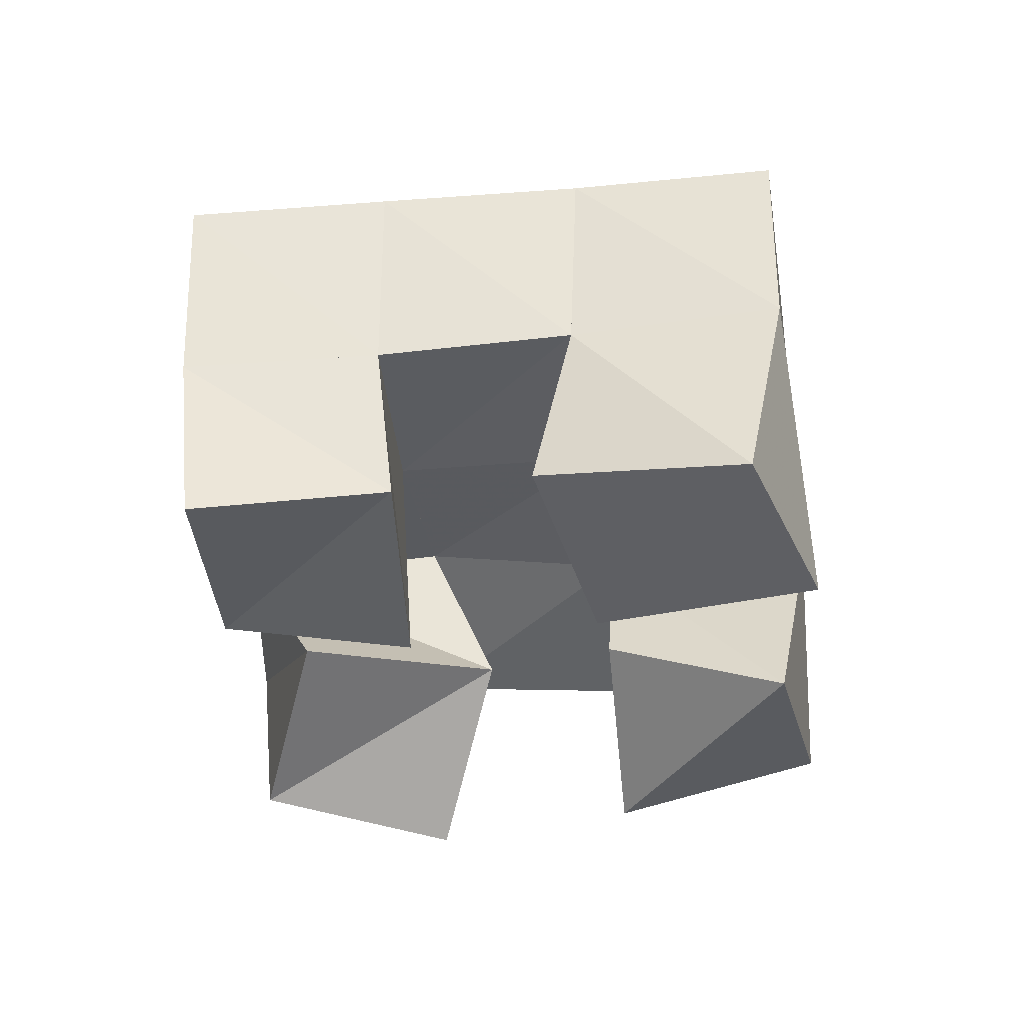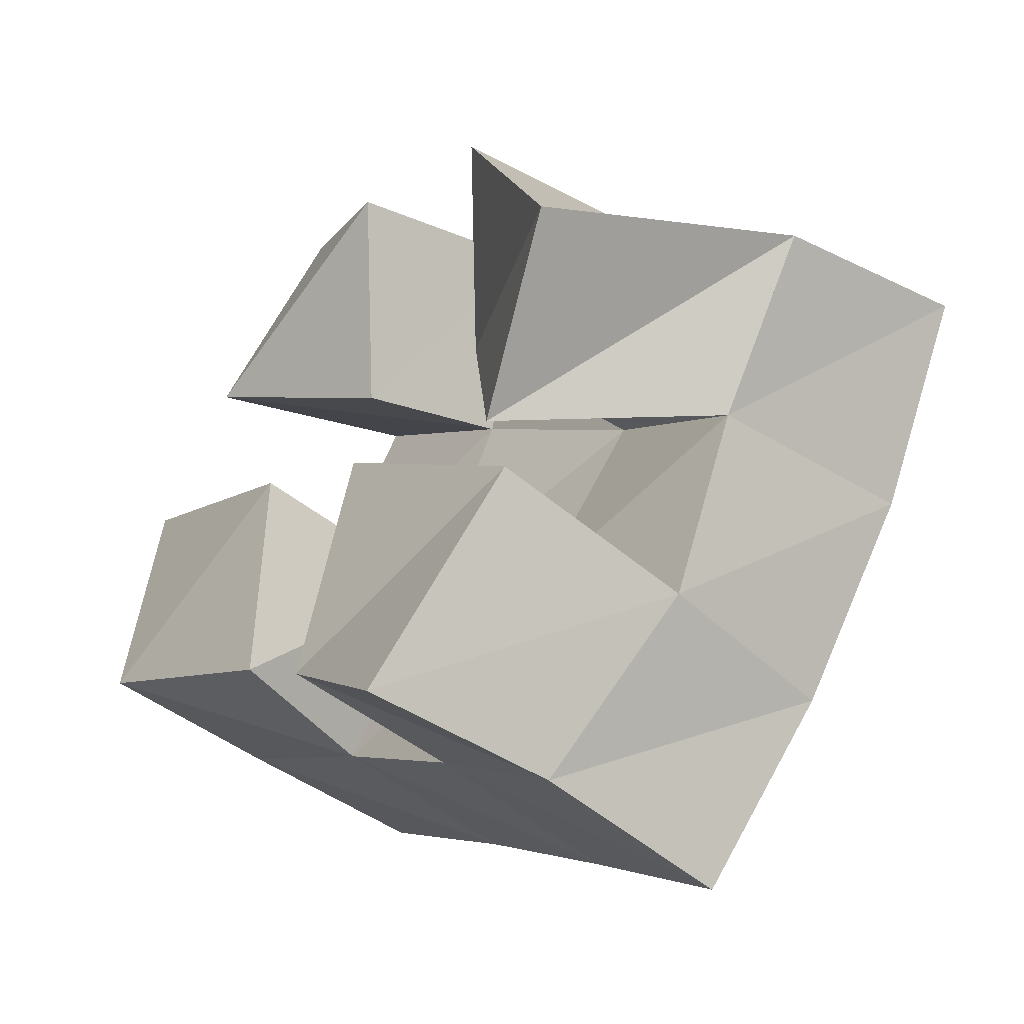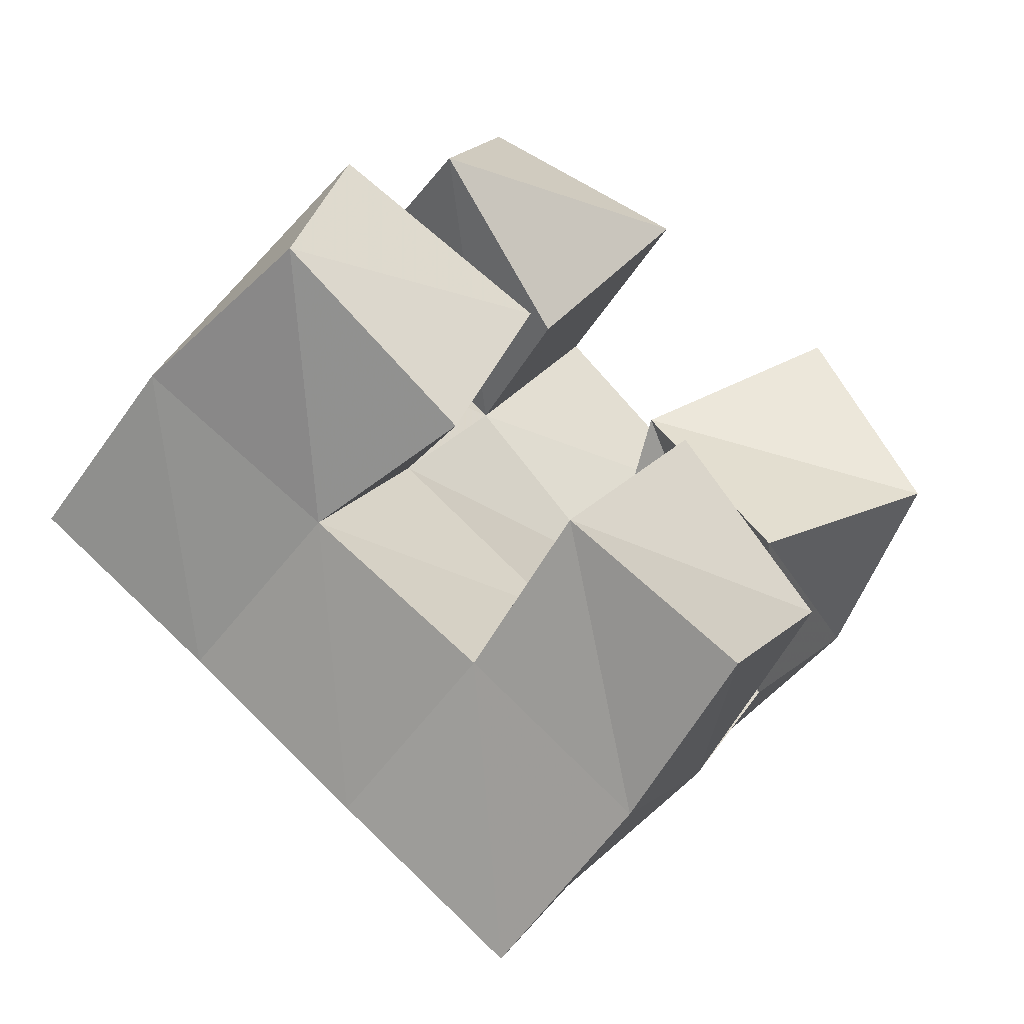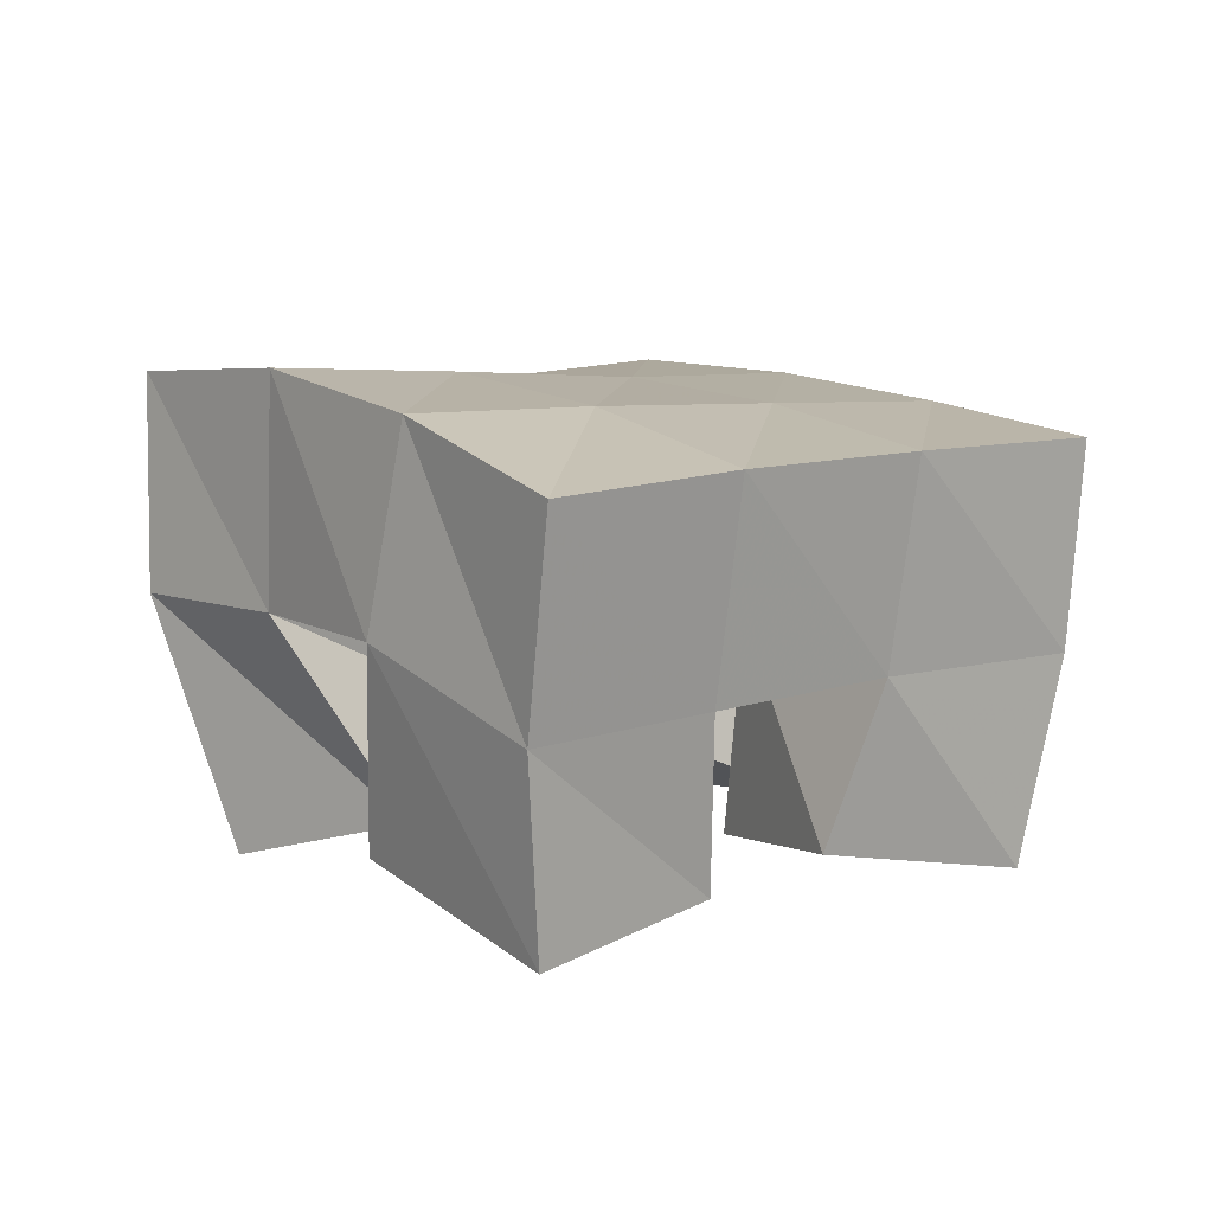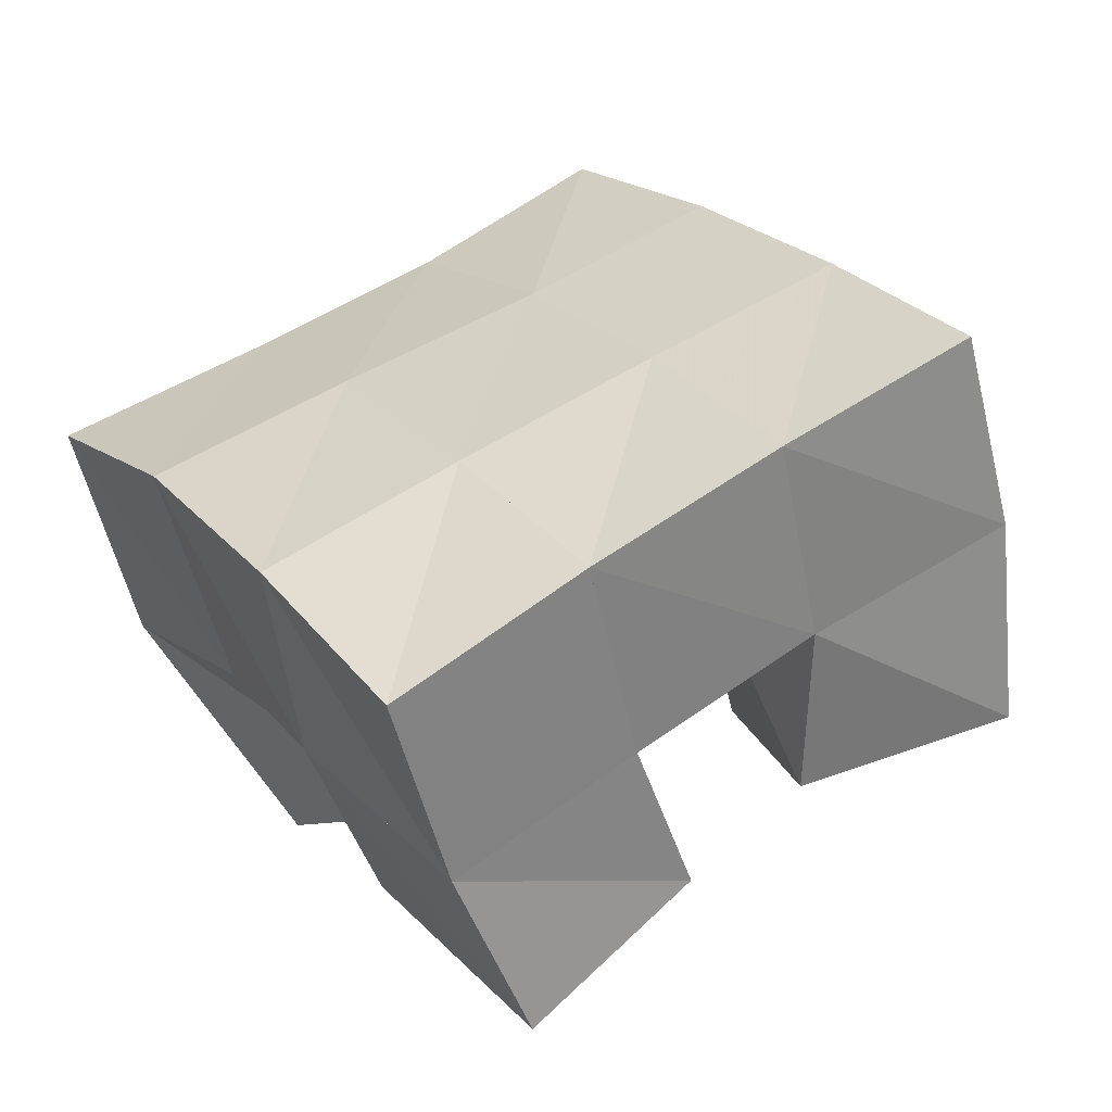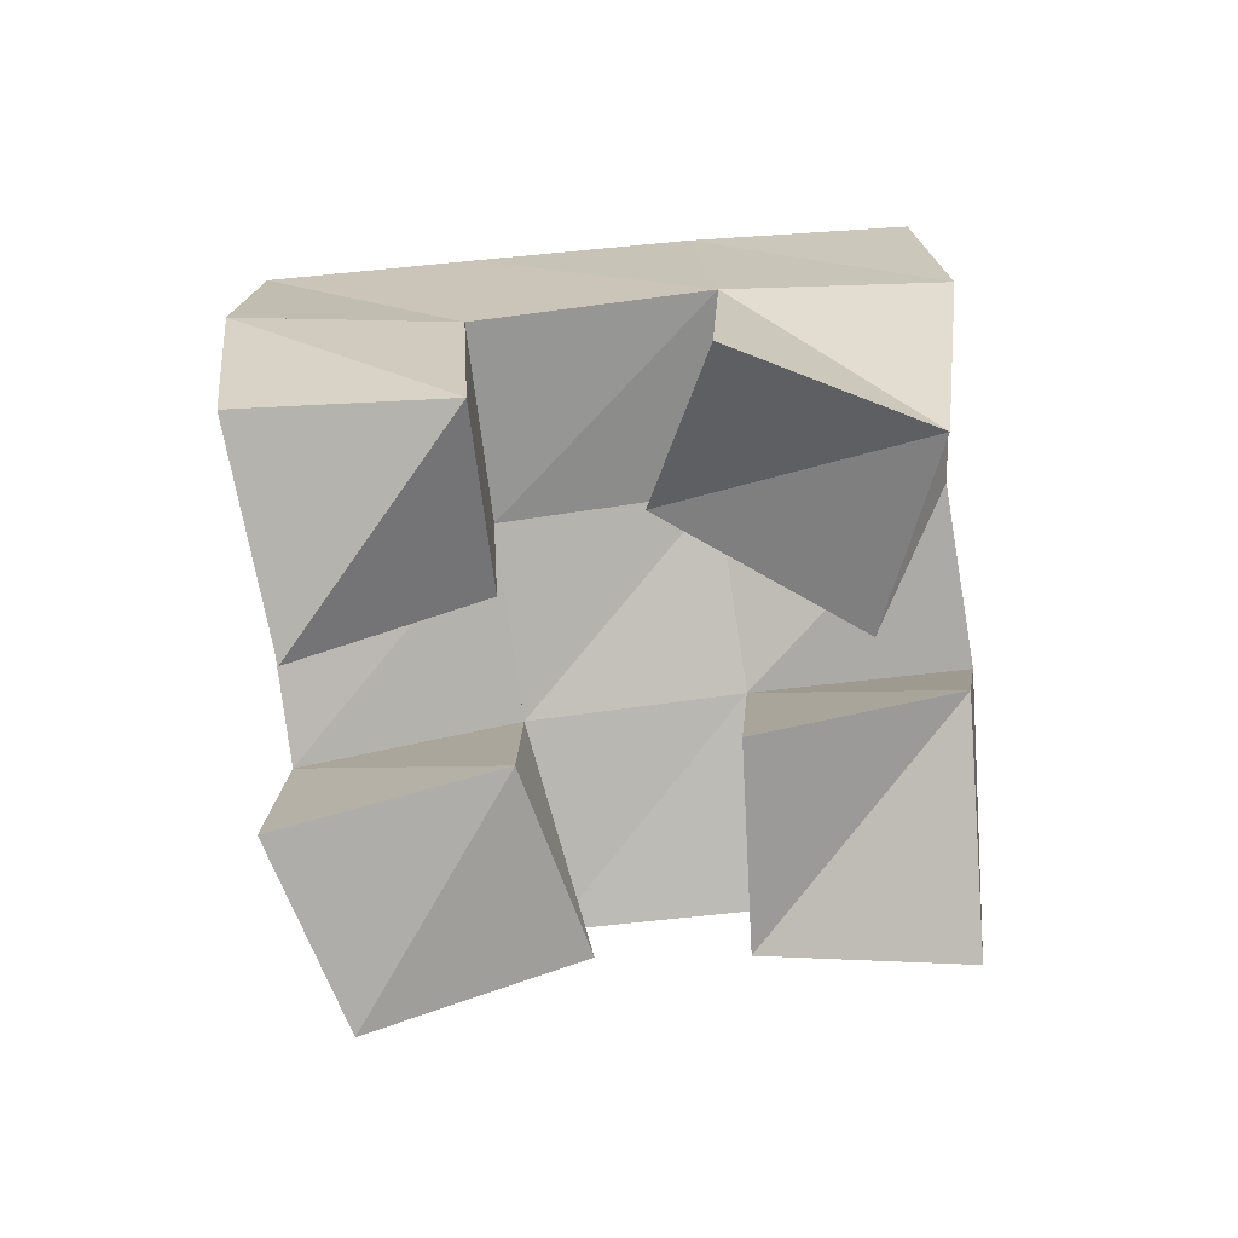
<metadata>
{"format":"obj","ext":"obj","renderer":"f3d","projection":"perspective","resolution":1024,"background":"white","views":[{"elev":-43.3,"azim":-141.4,"up":"+Y"},{"elev":-41.0,"azim":52.6,"up":"+Z"},{"elev":-50.6,"azim":-30.9,"up":"+Z"},{"elev":10.6,"azim":174.4,"up":"+Y"},{"elev":-58.1,"azim":-162.7,"up":"+Z"},{"elev":-75.5,"azim":38.2,"up":"+Y"}]}
</metadata>
<code>
v 3.229 0.1136 -0.3896
v 3.234 0.1561 -0.3774
v 3.207 0.1009 -0.437
v 3.207 0.1557 -0.42
v 3.272 0.1005 -0.4176
v 3.275 0.1493 -0.4097
v 3.247 0.1206 -0.4564
v 3.251 0.1567 -0.4491
v 3.272 0.1008 -0.5072
v 3.271 0.1562 -0.5145
v 3.243 0.1067 -0.5482
v 3.244 0.1484 -0.5552
v 3.314 0.1128 -0.5317
v 3.314 0.1617 -0.543
v 3.281 0.1014 -0.578
v 3.284 0.1479 -0.5825
v 3.317 0.1 -0.4388
v 3.321 0.1557 -0.4386
v 3.282 0.1277 -0.4623
v 3.293 0.1656 -0.4757
v 3.343 0.1005 -0.4824
v 3.362 0.1595 -0.4695
v 3.305 0.1145 -0.5107
v 3.335 0.1609 -0.5045
v 3.18 0.1009 -0.462
v 3.181 0.1494 -0.4639
v 3.168 0.1 -0.5089
v 3.158 0.1488 -0.506
v 3.231 0.1027 -0.4836
v 3.228 0.1546 -0.4884
v 3.216 0.1101 -0.529
v 3.203 0.1493 -0.5301
v 3.237 0.2033 -0.3779
v 3.208 0.2038 -0.4211
v 3.278 0.2017 -0.404
v 3.249 0.2057 -0.4469
v 3.32 0.2045 -0.4316
v 3.292 0.2101 -0.474
v 3.362 0.2096 -0.4612
v 3.333 0.214 -0.5022
v 3.18 0.2012 -0.4647
v 3.222 0.204 -0.4909
v 3.265 0.2068 -0.519
v 3.306 0.2088 -0.5467
v 3.155 0.1976 -0.5083
v 3.197 0.1984 -0.5339
v 3.239 0.1987 -0.5611
v 3.28 0.1975 -0.5894
f 1 2 4
f 3 1 4
f 2 6 8
f 4 2 8
f 6 5 7
f 8 6 7
f 5 1 3
f 7 5 3
f 8 7 3
f 4 8 3
f 2 1 5
f 6 2 5
f 9 10 12
f 11 9 12
f 10 14 16
f 12 10 16
f 14 13 15
f 16 14 15
f 13 9 11
f 15 13 11
f 16 15 11
f 12 16 11
f 10 9 13
f 14 10 13
f 17 18 20
f 19 17 20
f 18 22 24
f 20 18 24
f 22 21 23
f 24 22 23
f 21 17 19
f 23 21 19
f 24 23 19
f 20 24 19
f 18 17 21
f 22 18 21
f 25 26 28
f 27 25 28
f 26 30 32
f 28 26 32
f 30 29 31
f 32 30 31
f 29 25 27
f 31 29 27
f 32 31 27
f 28 32 27
f 26 25 29
f 30 26 29
f 2 33 34
f 4 2 34
f 33 35 36
f 34 33 36
f 35 6 8
f 36 35 8
f 6 2 4
f 8 6 4
f 36 8 4
f 34 36 4
f 33 2 6
f 35 33 6
f 6 35 36
f 8 6 36
f 35 37 38
f 36 35 38
f 37 18 20
f 38 37 20
f 18 6 8
f 20 18 8
f 38 20 8
f 36 38 8
f 35 6 18
f 37 35 18
f 18 37 38
f 20 18 38
f 37 39 40
f 38 37 40
f 39 22 24
f 40 39 24
f 22 18 20
f 24 22 20
f 40 24 20
f 38 40 20
f 37 18 22
f 39 37 22
f 4 34 41
f 26 4 41
f 34 36 42
f 41 34 42
f 36 8 30
f 42 36 30
f 8 4 26
f 30 8 26
f 42 30 26
f 41 42 26
f 34 4 8
f 36 34 8
f 8 36 42
f 30 8 42
f 36 38 43
f 42 36 43
f 38 20 10
f 43 38 10
f 20 8 30
f 10 20 30
f 43 10 30
f 42 43 30
f 36 8 20
f 38 36 20
f 20 38 43
f 10 20 43
f 38 40 44
f 43 38 44
f 40 24 14
f 44 40 14
f 24 20 10
f 14 24 10
f 44 14 10
f 43 44 10
f 38 20 24
f 40 38 24
f 26 41 45
f 28 26 45
f 41 42 46
f 45 41 46
f 42 30 32
f 46 42 32
f 30 26 28
f 32 30 28
f 46 32 28
f 45 46 28
f 41 26 30
f 42 41 30
f 30 42 46
f 32 30 46
f 42 43 47
f 46 42 47
f 43 10 12
f 47 43 12
f 10 30 32
f 12 10 32
f 47 12 32
f 46 47 32
f 42 30 10
f 43 42 10
f 10 43 47
f 12 10 47
f 43 44 48
f 47 43 48
f 44 14 16
f 48 44 16
f 14 10 12
f 16 14 12
f 48 16 12
f 47 48 12
f 43 10 14
f 44 43 14

</code>
